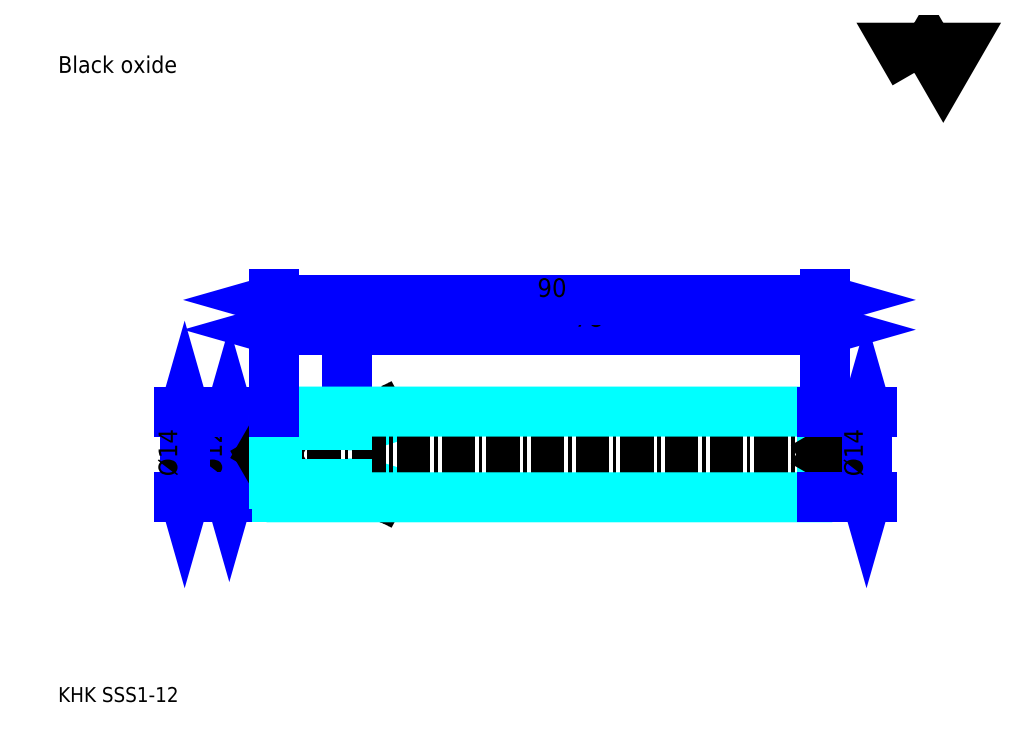
<metadata>
{"format":"dxf","ext":"dxf","renderer":"ezdxf+matplotlib","layout":"modelspace","background":"white","min_lineweight":24,"dpi":150}
</metadata>
<code>
0
SECTION
2
ENTITIES
0
TEXT
8
0
10
6.081
20
6.689
40
2.432
41
1
1
KHK SSS1-12
7
KANJI
50
0
51
0
0
TEXT
8
0
10
6.081
20
3.041
40
2.432
41
1
1

7
KANJI
50
0
51
0
0
TEXT
8
0
10
6.081
20
109.5
40
2.736
41
1
1
Black oxide
7
KANJI
50
0
51
0
0
POLYLINE
8
0
66
     1
70
     2
0
VERTEX
8
0
10
145.9
20
109.5
0
VERTEX
8
0
10
143.6
20
113.6
0
VERTEX
8
0
10
153.1
20
113.6
0
VERTEX
8
0
10
150.7
20
109.5
0
VERTEX
8
0
10
148.3
20
113.6
0
VERTEX
8
0
10
145.9
20
109.5
0
SEQEND
0
LINE
8
0
10
34.05
20
41.13
11
34.05
21
53.13
0
POLYLINE
8
0
66
     1
70
     2
0
VERTEX
8
0
10
33.45
20
43.26
0
VERTEX
8
0
10
34.05
20
41.13
0
VERTEX
8
0
10
34.66
20
43.26
0
SEQEND
0
POLYLINE
8
0
66
     1
70
     2
0
VERTEX
8
0
10
34.66
20
51
0
VERTEX
8
0
10
34.05
20
53.13
0
VERTEX
8
0
10
33.45
20
51
0
SEQEND
0
LINE
8
0
10
41.35
20
41.13
11
33.14
21
41.13
0
LINE
8
0
10
41.35
20
53.13
11
33.14
21
53.13
0
TEXT
8
0
10
32.84
20
43.56
40
3.041
41
1
1
%%c12
7
KANJI
50
90
51
0
0
LINE
8
0
10
26.76
20
40.13
11
26.76
21
54.13
0
POLYLINE
8
0
66
     1
70
     2
0
VERTEX
8
0
10
26.15
20
42.26
0
VERTEX
8
0
10
26.76
20
40.13
0
VERTEX
8
0
10
27.36
20
42.26
0
SEQEND
0
POLYLINE
8
0
66
     1
70
     2
0
VERTEX
8
0
10
27.36
20
52
0
VERTEX
8
0
10
26.76
20
54.13
0
VERTEX
8
0
10
26.15
20
52
0
SEQEND
0
LINE
8
0
10
41.35
20
40.13
11
25.84
21
40.13
0
LINE
8
0
10
41.35
20
54.13
11
25.84
21
54.13
0
TEXT
8
0
10
25.54
20
43.56
40
3.041
41
1
1
%%c14
7
KANJI
50
90
51
0
0
LINE
8
0
10
41.35
20
67.51
11
53.35
21
67.51
0
POLYLINE
8
0
66
     1
70
     2
0
VERTEX
8
0
10
43.48
20
68.11
0
VERTEX
8
0
10
41.35
20
67.51
0
VERTEX
8
0
10
43.48
20
66.9
0
SEQEND
0
POLYLINE
8
0
66
     1
70
     2
0
VERTEX
8
0
10
51.22
20
66.9
0
VERTEX
8
0
10
53.35
20
67.51
0
VERTEX
8
0
10
51.22
20
68.11
0
SEQEND
0
LINE
8
0
10
41.35
20
54.13
11
41.35
21
68.42
0
LINE
8
0
10
53.35
20
54.13
11
53.35
21
68.42
0
TEXT
8
0
10
45.37
20
67.99
40
3.041
41
1
1
12
7
KANJI
50
0
51
0
0
ARC
8
DASHDOT
10
53.35
20
71.88
40
18.75
50
270
51
299.2
0
ARC
8
DASHDOT
10
53.35
20
22.38
40
18.75
50
60.81
51
90
0
ARC
8
0
10
53.35
20
71.88
40
20
50
270
51
297.4
0
ARC
8
0
10
53.35
20
22.38
40
20
50
62.56
51
90
0
LINE
8
0
10
39.77
20
46.22
11
41.35
21
47.13
0
LINE
8
0
10
39.77
20
48.04
11
41.35
21
47.13
0
LINE
8
DASHDOT
10
39.53
20
53.13
11
53.35
21
53.13
0
LINE
8
DASHDOT
10
39.53
20
41.13
11
53.35
21
41.13
0
LINE
8
DASHDOT
10
39.53
20
47.13
11
133.2
21
47.13
0
LINE
8
0
10
53.35
20
53.63
11
53.35
21
54.13
0
LINE
8
0
10
41.35
20
53.63
11
41.35
21
54.13
0
LINE
8
0
10
131.4
20
53.63
11
131.4
21
54.13
0
LINE
8
0
10
41.85
20
54.13
11
41.35
21
54.13
0
LINE
8
0
10
41.85
20
40.13
11
41.35
21
40.13
0
LINE
8
0
10
41.35
20
42.38
11
53.35
21
42.38
0
LINE
8
0
10
41.35
20
51.88
11
53.35
21
51.88
0
LINE
8
0
10
41.85
20
54.13
11
41.85
21
40.13
0
POLYLINE
8
0
66
     1
70
     2
0
VERTEX
8
0
10
41.35
20
53.63
0
VERTEX
8
0
10
41.85
20
54.13
0
VERTEX
8
0
10
130.9
20
54.13
0
VERTEX
8
0
10
131.4
20
53.63
0
VERTEX
8
0
10
131.4
20
40.63
0
VERTEX
8
0
10
130.9
20
40.13
0
VERTEX
8
0
10
41.85
20
40.13
0
VERTEX
8
0
10
41.35
20
40.63
0
VERTEX
8
0
10
41.35
20
53.63
0
SEQEND
0
LINE
8
0
10
130.9
20
54.13
11
130.9
21
40.13
0
LINE
8
0
10
53.35
20
67.51
11
131.4
21
67.51
0
POLYLINE
8
0
66
     1
70
     2
0
VERTEX
8
0
10
55.48
20
68.11
0
VERTEX
8
0
10
53.35
20
67.51
0
VERTEX
8
0
10
55.48
20
66.9
0
SEQEND
0
POLYLINE
8
0
66
     1
70
     2
0
VERTEX
8
0
10
129.2
20
66.9
0
VERTEX
8
0
10
131.4
20
67.51
0
VERTEX
8
0
10
129.2
20
68.11
0
SEQEND
0
TEXT
8
0
10
90.38
20
67.99
40
3.041
41
1
1
78
7
KANJI
50
0
51
0
0
LINE
8
0
10
41.35
20
72.37
11
131.4
21
72.37
0
POLYLINE
8
0
66
     1
70
     2
0
VERTEX
8
0
10
43.48
20
72.98
0
VERTEX
8
0
10
41.35
20
72.37
0
VERTEX
8
0
10
43.48
20
71.76
0
SEQEND
0
POLYLINE
8
0
66
     1
70
     2
0
VERTEX
8
0
10
129.2
20
71.76
0
VERTEX
8
0
10
131.4
20
72.37
0
VERTEX
8
0
10
129.2
20
72.98
0
SEQEND
0
LINE
8
0
10
41.35
20
54.13
11
41.35
21
73.28
0
LINE
8
0
10
131.4
20
54.13
11
131.4
21
73.28
0
TEXT
8
0
10
84.38
20
72.86
40
3.041
41
1
1
90
7
KANJI
50
0
51
0
0
LINE
8
0
10
131.4
20
47.13
11
132.9
21
48.04
0
LINE
8
0
10
131.4
20
47.13
11
132.9
21
46.22
0
LINE
8
0
10
138.1
20
54.13
11
138.1
21
40.13
0
POLYLINE
8
0
66
     1
70
     2
0
VERTEX
8
0
10
138.8
20
52
0
VERTEX
8
0
10
138.1
20
54.13
0
VERTEX
8
0
10
137.5
20
52
0
SEQEND
0
POLYLINE
8
0
66
     1
70
     2
0
VERTEX
8
0
10
137.5
20
42.26
0
VERTEX
8
0
10
138.1
20
40.13
0
VERTEX
8
0
10
138.8
20
42.26
0
SEQEND
0
LINE
8
0
10
130.9
20
54.13
11
139.1
21
54.13
0
LINE
8
0
10
130.9
20
40.13
11
139.1
21
40.13
0
TEXT
8
0
10
137.5
20
43.56
40
3.041
41
1
1
%%c14
7
KANJI
50
90
51
0
0
ENDSEC
0
EOF

</code>
